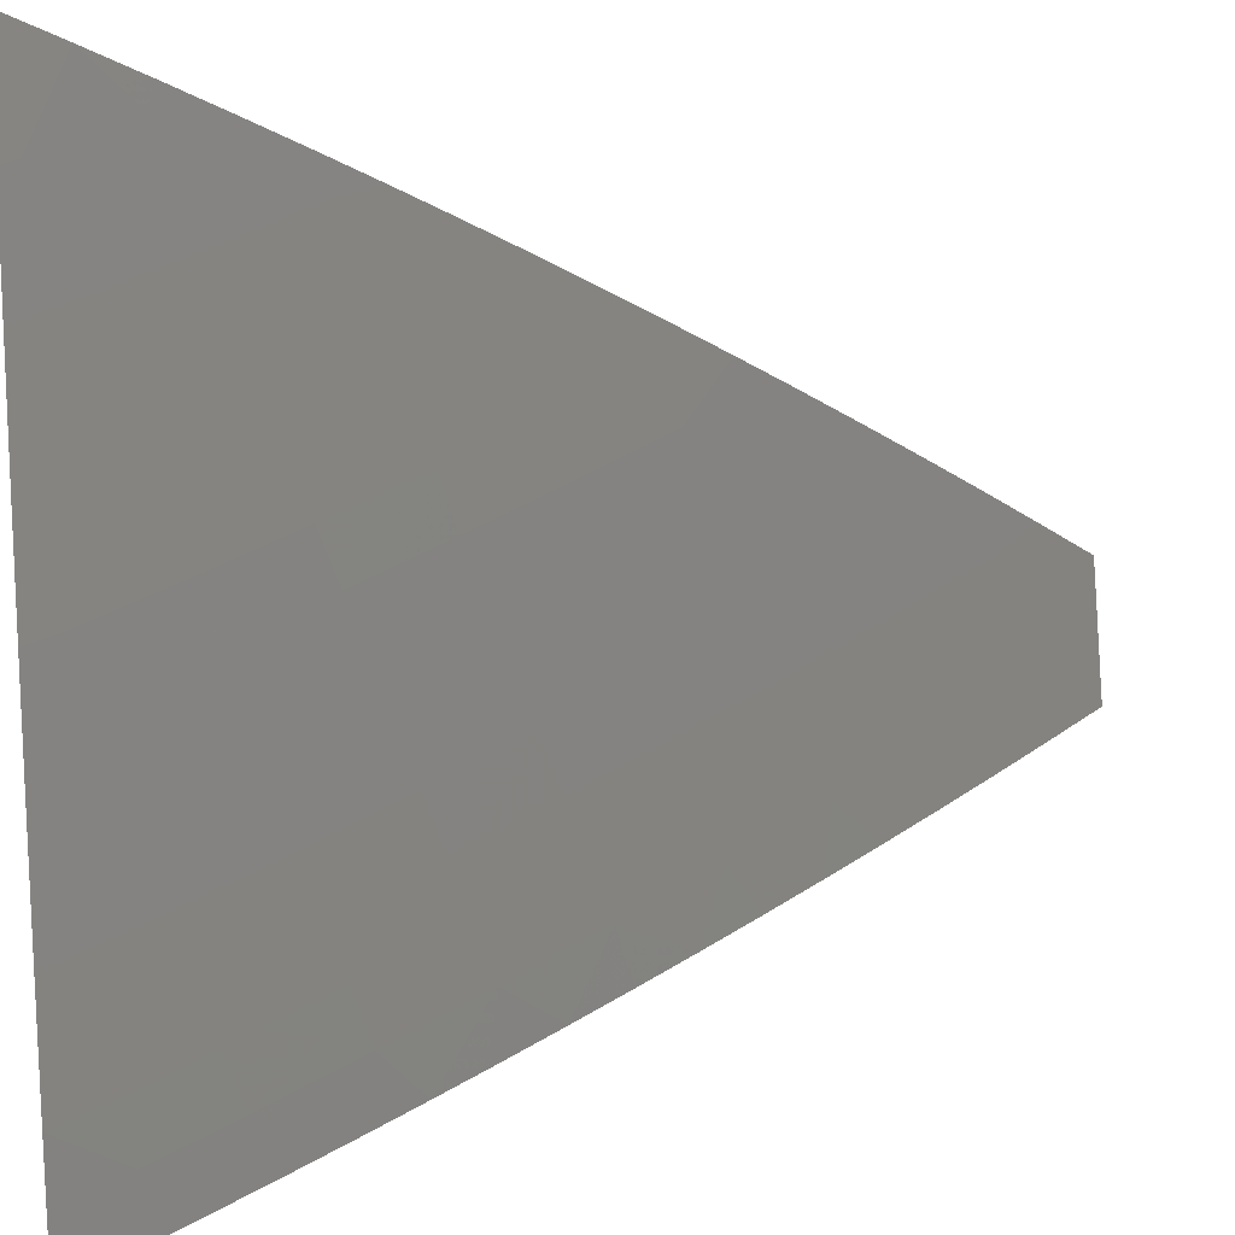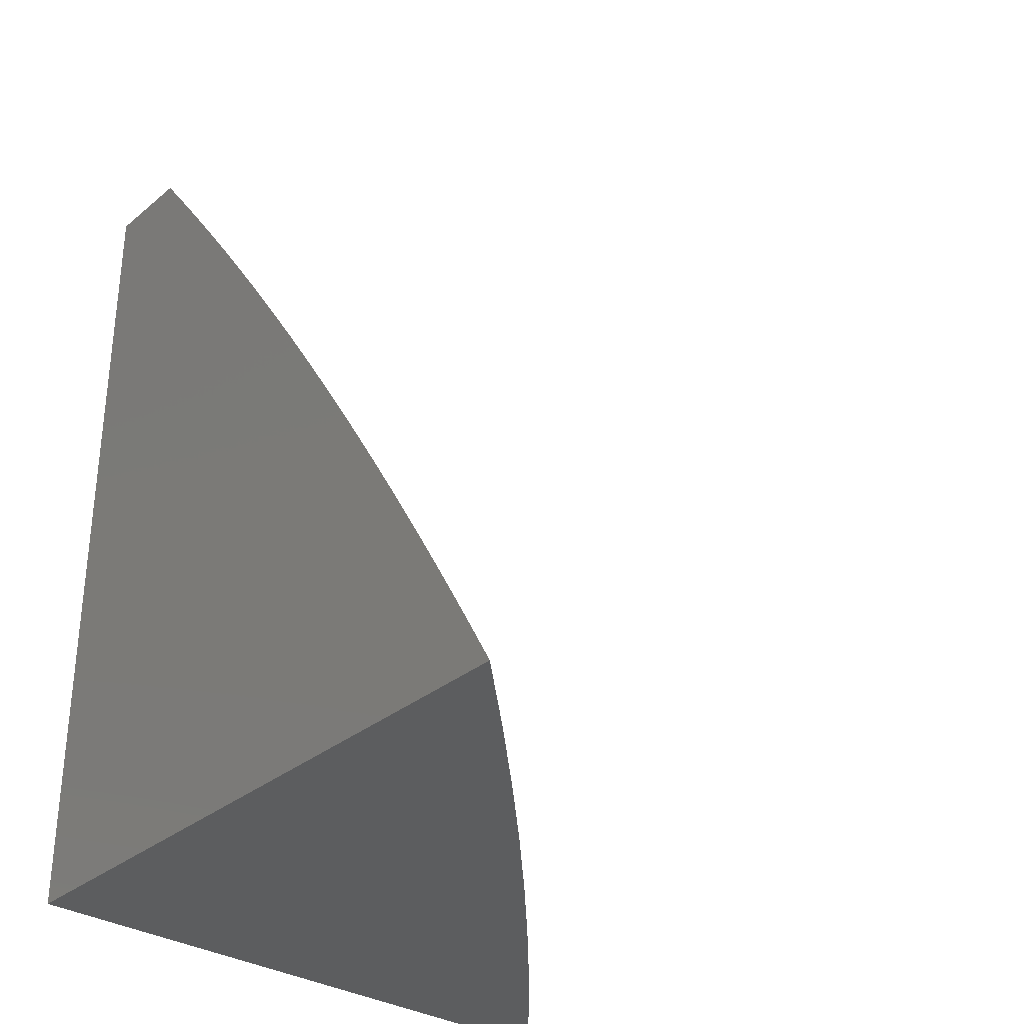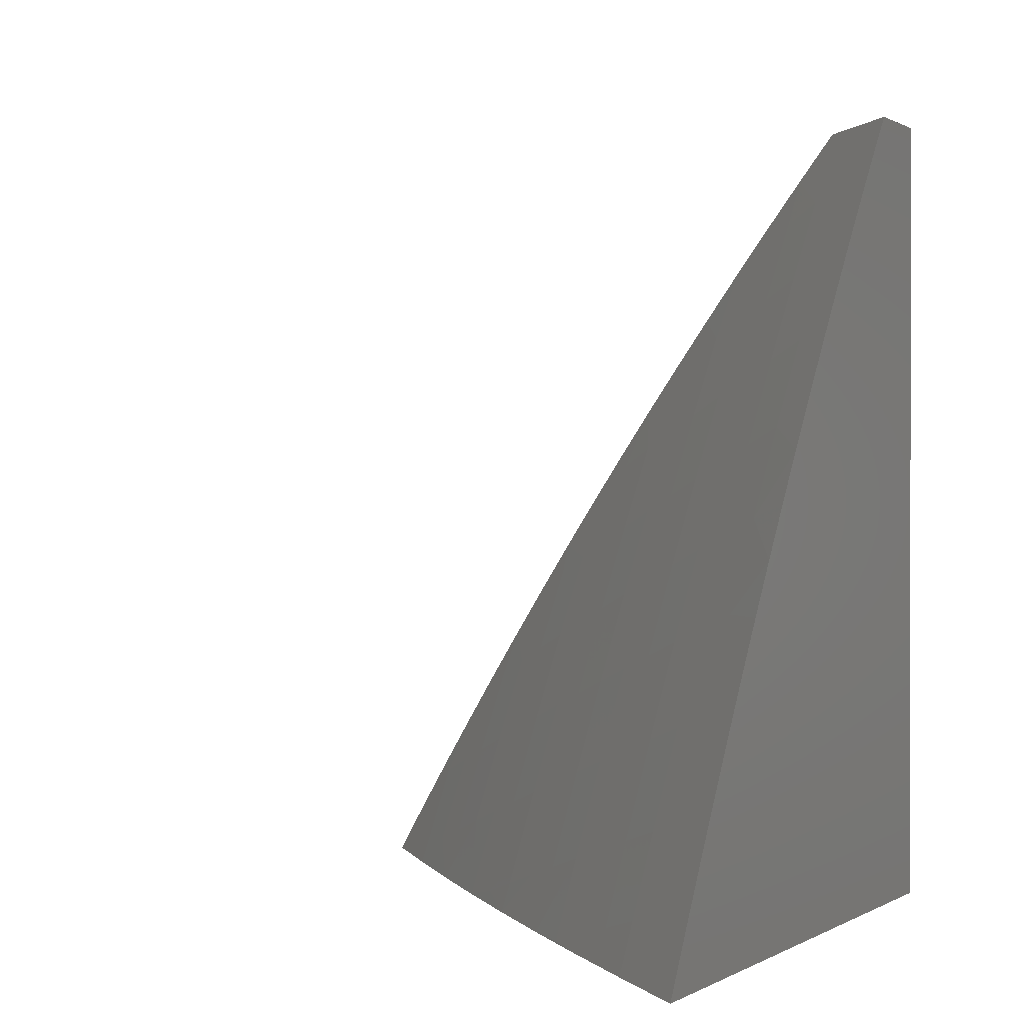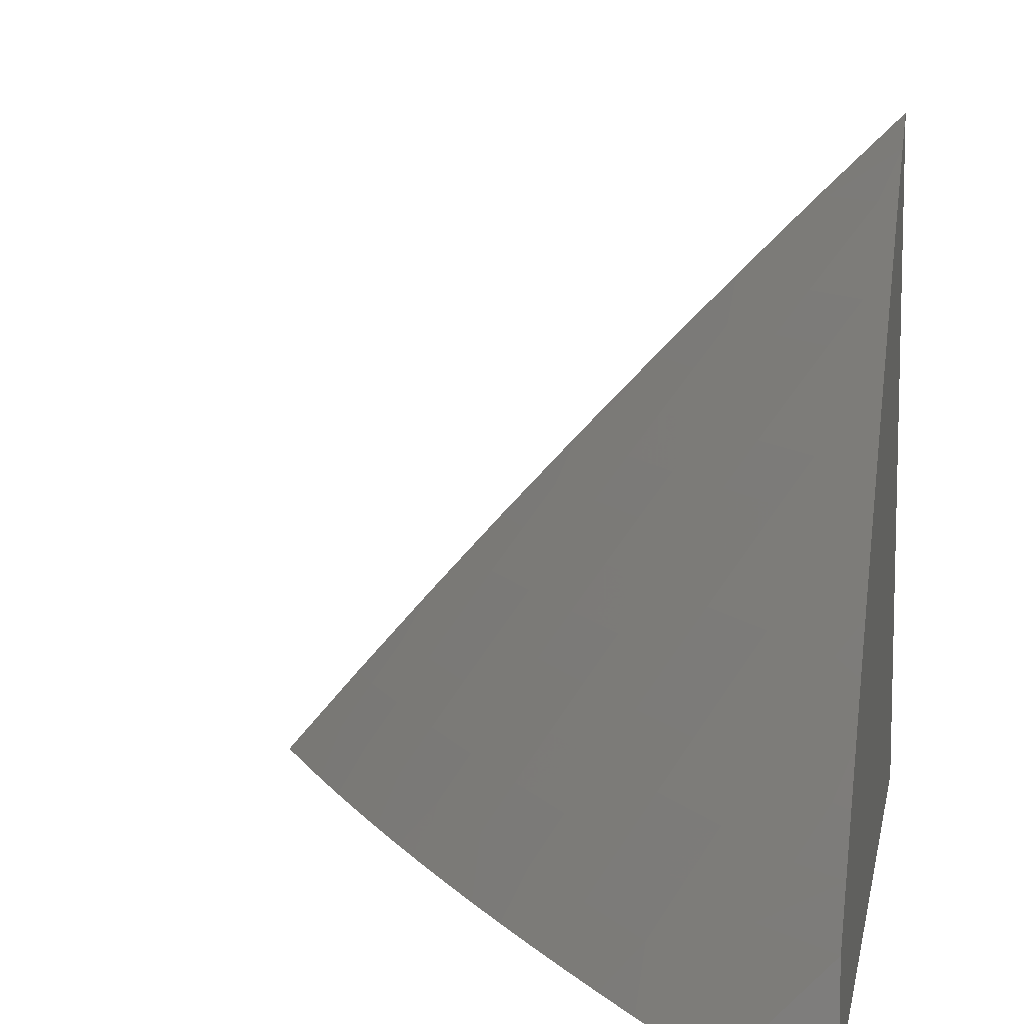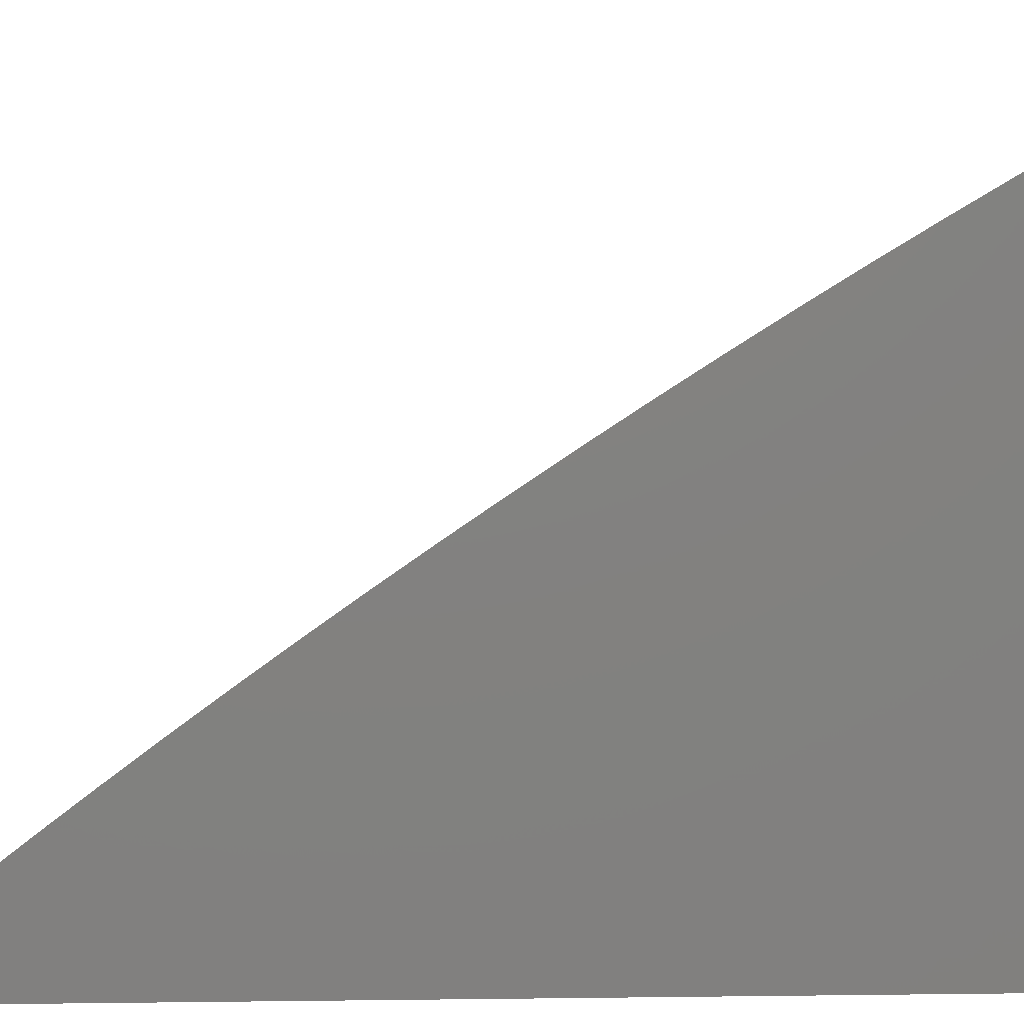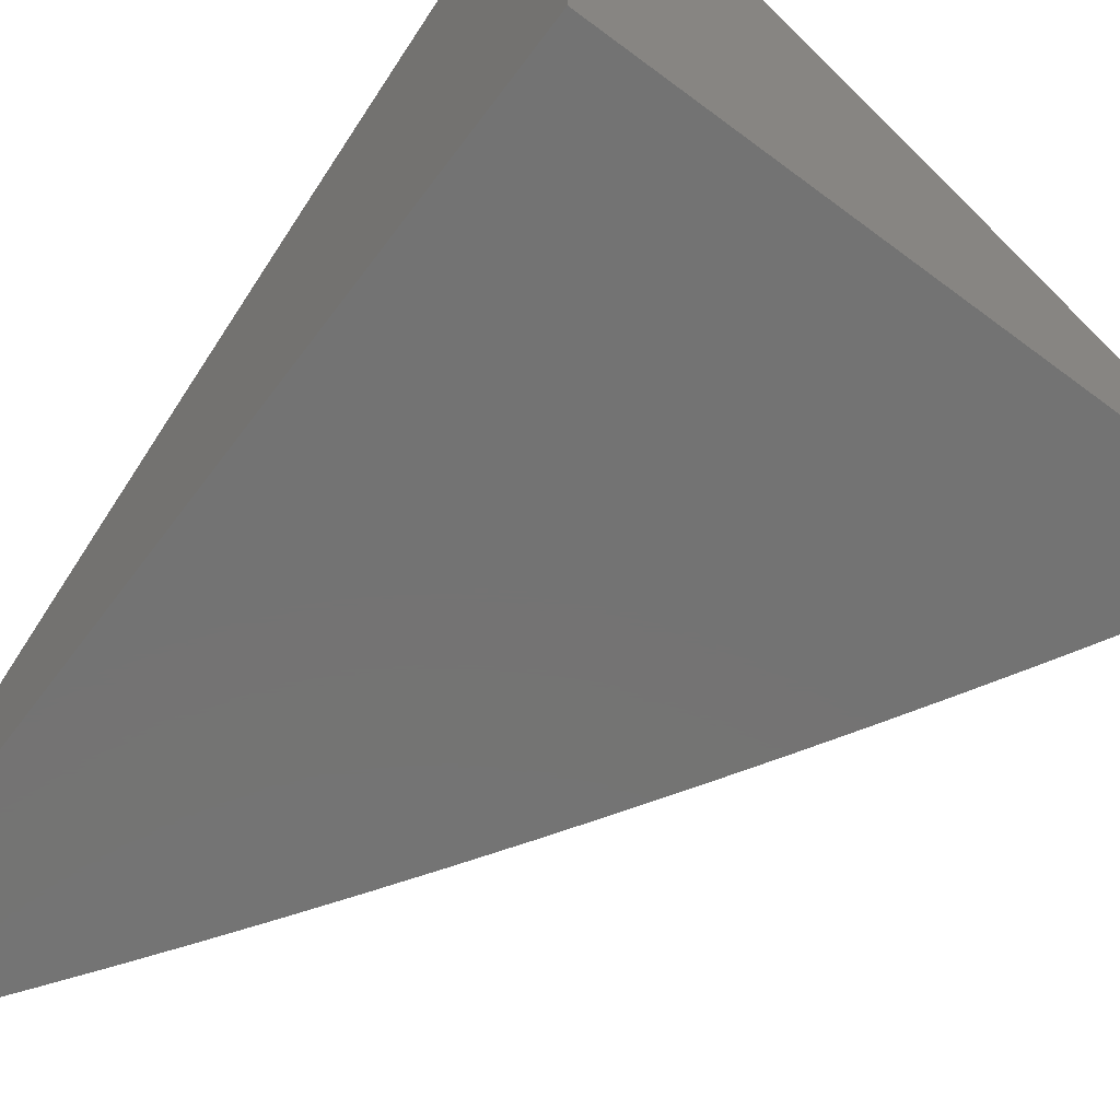
<metadata>
{"format":"stl","ext":"stl","renderer":"f3d","projection":"perspective","resolution":1024,"background":"white","views":[{"elev":42.0,"azim":85.7,"up":"+Z"},{"elev":-32.1,"azim":-41.1,"up":"+Y"},{"elev":0.5,"azim":119.1,"up":"+Y"},{"elev":9.6,"azim":-169.9,"up":"+Z"},{"elev":8.5,"azim":-91.9,"up":"+Z"},{"elev":-65.6,"azim":-36.9,"up":"+Z"}]}
</metadata>
<code>
# stl→obj: 125 verts, 246 faces
v 7.649 4 7.102
v 7.737 4 7
v 7.653 4.074 7.051
v 7.702 4.065 7
v 7.666 4.13 7
v 7.601 4.166 7.051
v 7.629 4.194 7
v 7.592 4.258 7
v 7.537 4.276 7.051
v 7.554 4.322 7
v 7.471 4.386 7.051
v 7.515 4.385 7
v 7.477 4.448 7
v 7.403 4.495 7.051
v 7.437 4.511 7
v 7.397 4.573 7
v 7.333 4.603 7.051
v 7.357 4.635 7
v 7.316 4.697 7
v 7.261 4.71 7.051
v 7.274 4.758 7
v 7.188 4.816 7.051
v 7.232 4.819 7
v 7.189 4.88 7
v 7.113 4.921 7.051
v 7.146 4.94 7
v 7.102 5 7
v 7 5 7.109
v 7.081 4.9 7.101
v 7.156 4.795 7.101
v 7.229 4.689 7.101
v 7.301 4.582 7.101
v 7.37 4.475 7.101
v 7.438 4.366 7.101
v 7.504 4.257 7.101
v 7.568 4.147 7.101
v 7.619 4.056 7.101
v 7.585 4.038 7.151
v 7.56 4 7.203
v 7.551 4.02 7.201
v 7.516 4.002 7.25
v 7.466 4.091 7.25
v 7.47 4 7.302
v 7.431 4.072 7.3
v 7.396 4.053 7.349
v 7.334 4.161 7.349
v 7.299 4.141 7.398
v 7.235 4.247 7.398
v 7.2 4.227 7.447
v 7.135 4.332 7.447
v 7.1 4.311 7.496
v 7.033 4.414 7.496
v 7 4.386 7.547
v 7 4.449 7.505
v 7.067 4.436 7.447
v 7 4.512 7.464
v 7.101 4.457 7.398
v 7.032 4.561 7.398
v 7.135 4.478 7.349
v 7.065 4.583 7.349
v 7.169 4.5 7.3
v 7.099 4.604 7.3
v 7.202 4.52 7.25
v 7.132 4.626 7.25
v 7.235 4.541 7.201
v 7.164 4.647 7.201
v 7.268 4.562 7.151
v 7.197 4.668 7.151
v 7 4.94 7.155
v 7.05 4.878 7.151
v 7.124 4.773 7.151
v 7 4.88 7.201
v 7.018 4.856 7.201
v 7.092 4.752 7.201
v 7 4.82 7.246
v 7.06 4.73 7.25
v 7 4.759 7.291
v 7.027 4.708 7.3
v 7 4.698 7.335
v 7 4.636 7.378
v 7 4.574 7.421
v 7.065 4.29 7.544
v 7 4.323 7.587
v 7.03 4.268 7.592
v 7 4.259 7.628
v 7 4.195 7.667
v 7 4.13 7.706
v 7.023 4.123 7.688
v 7.059 4.144 7.64
v 7.095 4.165 7.592
v 7.158 4.061 7.592
v 7.193 4.081 7.544
v 7.192 4 7.594
v 7.286 4 7.498
v 7 4.065 7.744
v 7.086 4.02 7.688
v 7.122 4.04 7.64
v 7.097 4 7.689
v 7 4 7.782
v 7.379 4 7.401
v 7.326 4.015 7.447
v 7.229 4.101 7.496
v 7.13 4.186 7.544
v 7.361 4.034 7.398
v 7.264 4.121 7.447
v 7.165 4.206 7.496
v 7.534 4.129 7.151
v 7.47 4.238 7.151
v 7.405 4.347 7.151
v 7.337 4.455 7.151
v 7.5 4.11 7.201
v 7.436 4.219 7.201
v 7.371 4.327 7.201
v 7.304 4.435 7.201
v 7.402 4.2 7.25
v 7.368 4.18 7.3
v 7.303 4.287 7.3
v 7.269 4.267 7.349
v 7.203 4.373 7.349
v 7.169 4.353 7.398
v 7.337 4.307 7.25
v 7.271 4.414 7.25
v 7.237 4.394 7.3
v 7 5 7
v 7 4 7
f 1 2 3
f 3 2 4
f 3 4 5
f 3 5 6
f 6 5 7
f 6 7 8
f 6 8 9
f 9 8 10
f 9 10 11
f 11 10 12
f 11 12 13
f 11 13 14
f 14 13 15
f 14 15 16
f 14 16 17
f 17 16 18
f 17 18 19
f 17 19 20
f 20 19 21
f 20 21 22
f 22 21 23
f 22 23 24
f 22 24 25
f 25 24 26
f 25 26 27
f 27 28 25
f 25 28 29
f 25 29 22
f 22 29 30
f 22 30 20
f 20 30 31
f 20 31 17
f 17 31 32
f 17 32 14
f 14 32 33
f 14 33 11
f 11 33 34
f 11 34 9
f 9 34 35
f 9 35 6
f 6 35 36
f 6 36 3
f 3 36 37
f 3 37 1
f 1 37 38
f 1 38 39
f 39 38 40
f 39 40 41
f 41 40 42
f 41 42 43
f 43 42 44
f 43 44 45
f 45 44 46
f 45 46 47
f 47 46 48
f 47 48 49
f 49 48 50
f 49 50 51
f 51 50 52
f 51 52 53
f 53 52 54
f 54 52 55
f 54 55 56
f 56 55 57
f 56 57 58
f 58 57 59
f 58 59 60
f 60 59 61
f 60 61 62
f 62 61 63
f 62 63 64
f 64 63 65
f 64 65 66
f 66 65 67
f 66 67 68
f 68 67 32
f 68 32 31
f 28 69 29
f 29 69 70
f 29 70 30
f 30 70 71
f 30 71 31
f 31 71 68
f 69 72 70
f 70 72 73
f 70 73 71
f 71 73 74
f 71 74 68
f 68 74 66
f 72 75 73
f 73 75 74
f 74 75 76
f 76 75 77
f 76 77 78
f 78 77 79
f 78 79 80
f 81 58 80
f 80 58 60
f 80 60 62
f 81 56 58
f 51 53 82
f 82 53 83
f 82 83 84
f 84 83 85
f 84 85 86
f 87 88 86
f 86 88 89
f 86 89 90
f 90 89 91
f 90 91 92
f 92 91 93
f 92 93 94
f 87 95 88
f 88 95 96
f 88 96 97
f 97 96 98
f 97 98 93
f 99 98 95
f 95 98 96
f 100 101 94
f 94 101 102
f 94 102 92
f 92 102 103
f 92 103 90
f 90 103 84
f 90 84 86
f 43 45 100
f 100 45 104
f 100 104 101
f 101 104 105
f 101 105 102
f 102 105 106
f 102 106 103
f 103 106 82
f 103 82 84
f 43 39 41
f 38 37 107
f 107 37 36
f 107 36 108
f 108 36 35
f 108 35 109
f 109 35 34
f 109 34 110
f 110 34 33
f 110 33 67
f 67 33 32
f 40 38 111
f 111 38 107
f 111 107 112
f 112 107 108
f 112 108 113
f 113 108 109
f 113 109 114
f 114 109 110
f 114 110 65
f 65 110 67
f 40 111 42
f 42 111 115
f 42 115 116
f 116 115 117
f 116 117 118
f 118 117 119
f 118 119 120
f 120 119 57
f 120 57 55
f 115 111 112
f 46 44 116
f 116 44 42
f 105 104 47
f 47 104 45
f 115 112 121
f 121 112 113
f 121 113 122
f 122 113 114
f 122 114 63
f 63 114 65
f 48 46 118
f 118 46 116
f 106 105 49
f 49 105 47
f 97 93 91
f 88 97 89
f 89 97 91
f 115 121 117
f 117 121 123
f 117 123 119
f 119 123 59
f 119 59 57
f 123 121 122
f 50 48 120
f 120 48 118
f 82 106 51
f 51 106 49
f 63 61 122
f 122 61 123
f 61 59 123
f 52 50 55
f 55 50 120
f 74 76 66
f 66 76 64
f 76 78 64
f 64 78 62
f 78 80 62
f 28 27 124
f 27 26 124
f 124 26 24
f 124 24 125
f 125 24 23
f 125 23 21
f 21 19 125
f 125 19 18
f 125 18 16
f 16 15 125
f 125 15 13
f 125 13 12
f 12 10 125
f 125 10 8
f 125 8 7
f 7 5 125
f 125 5 4
f 125 4 2
f 2 1 125
f 125 1 39
f 125 39 43
f 43 100 125
f 125 100 94
f 125 94 93
f 93 98 125
f 125 98 99
f 99 95 125
f 125 95 87
f 125 87 86
f 86 85 125
f 125 85 83
f 125 83 53
f 53 54 125
f 125 54 56
f 125 56 81
f 81 80 125
f 125 80 79
f 125 79 77
f 77 75 125
f 125 75 72
f 125 72 124
f 124 72 69
f 124 69 28

</code>
